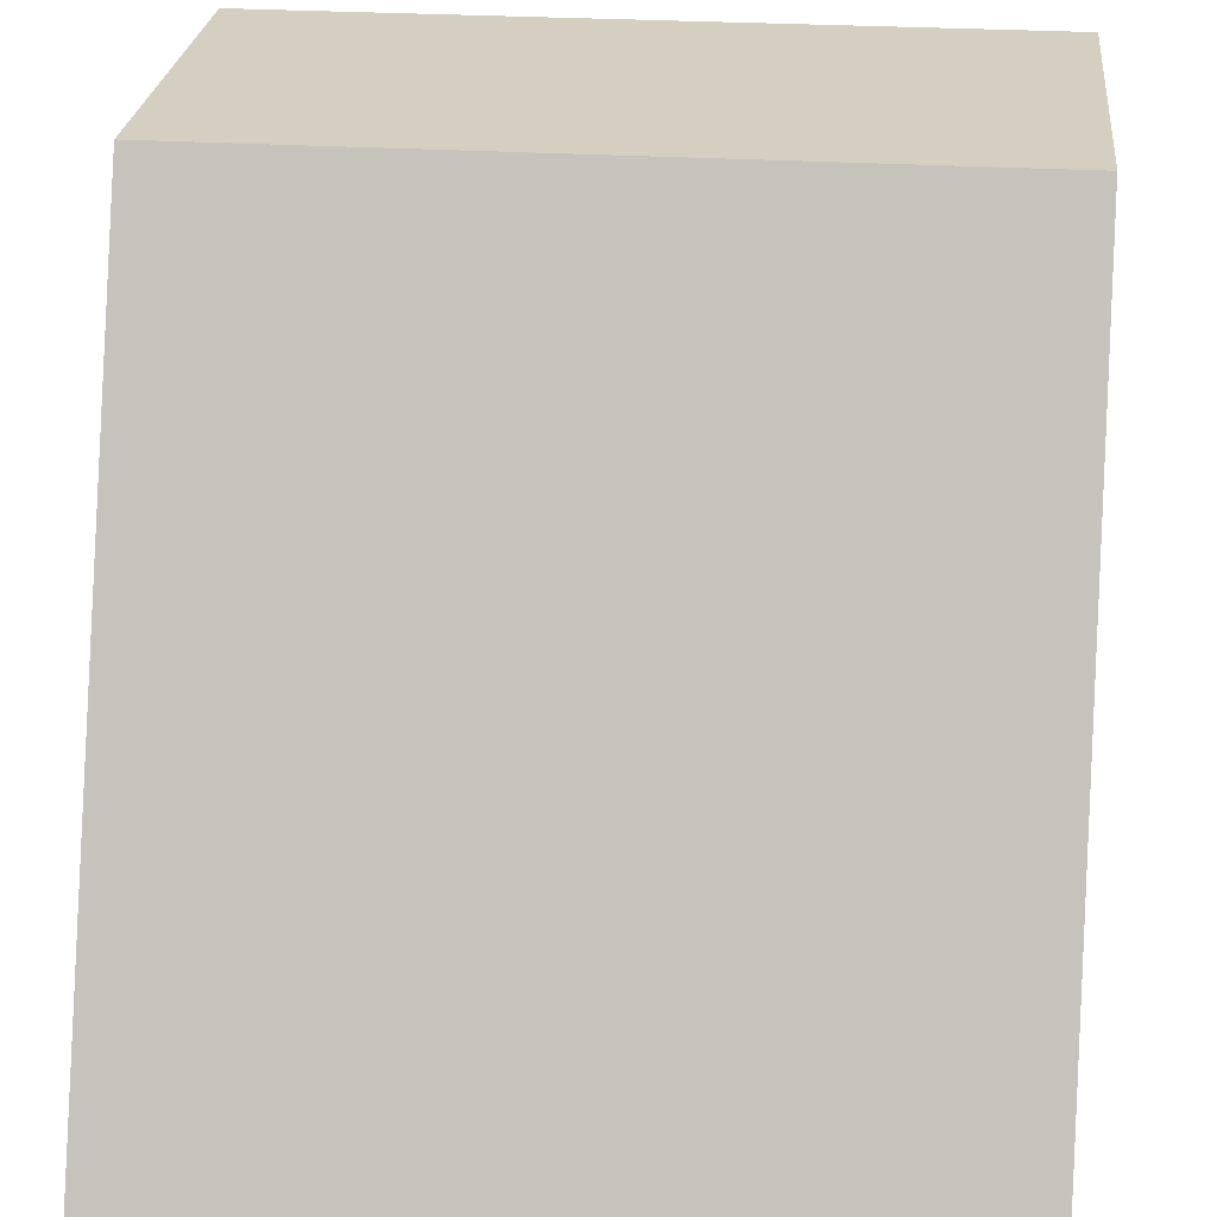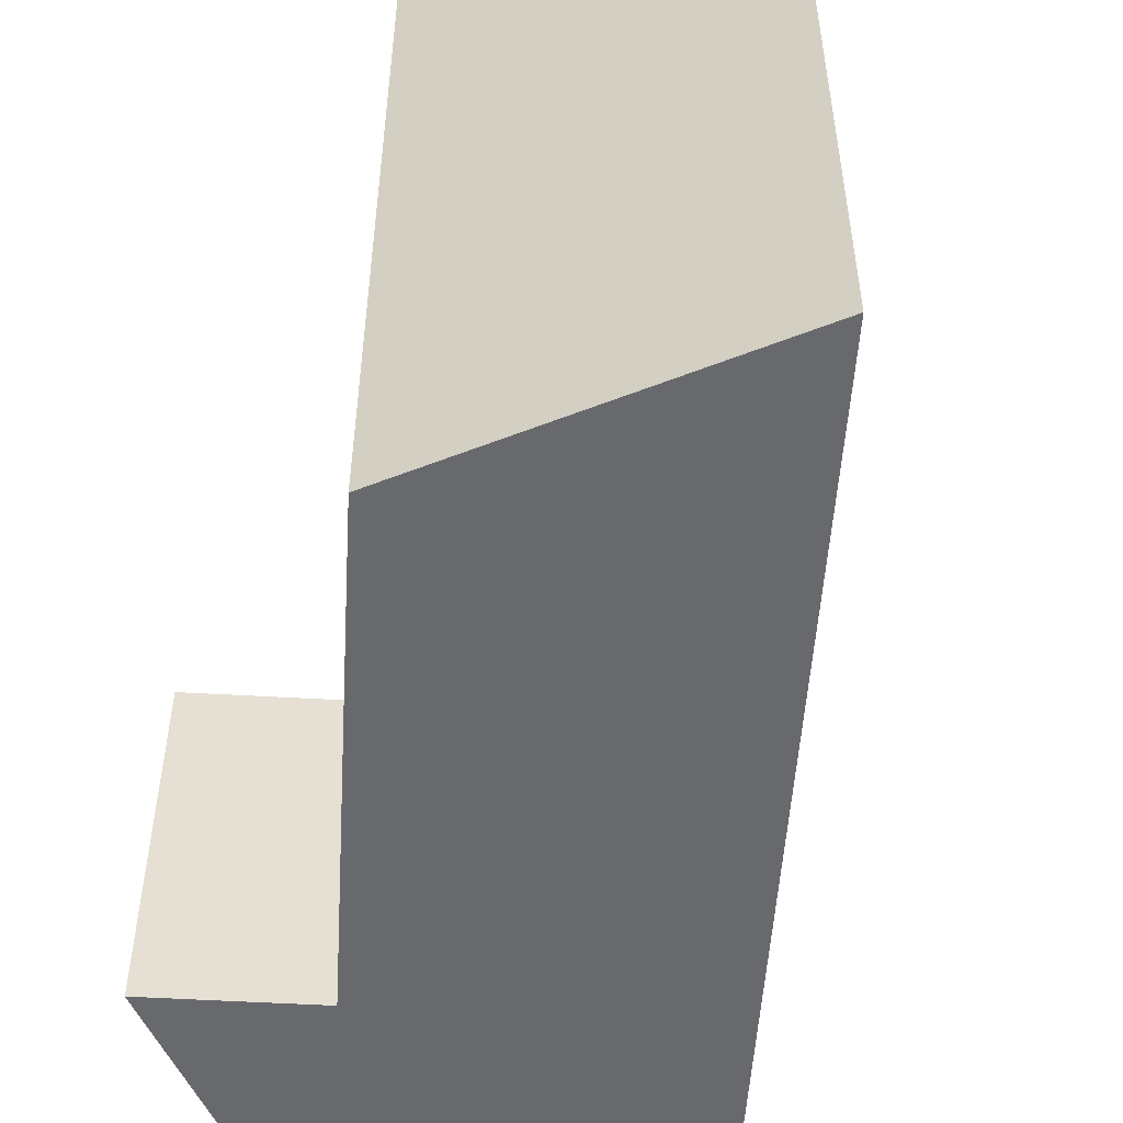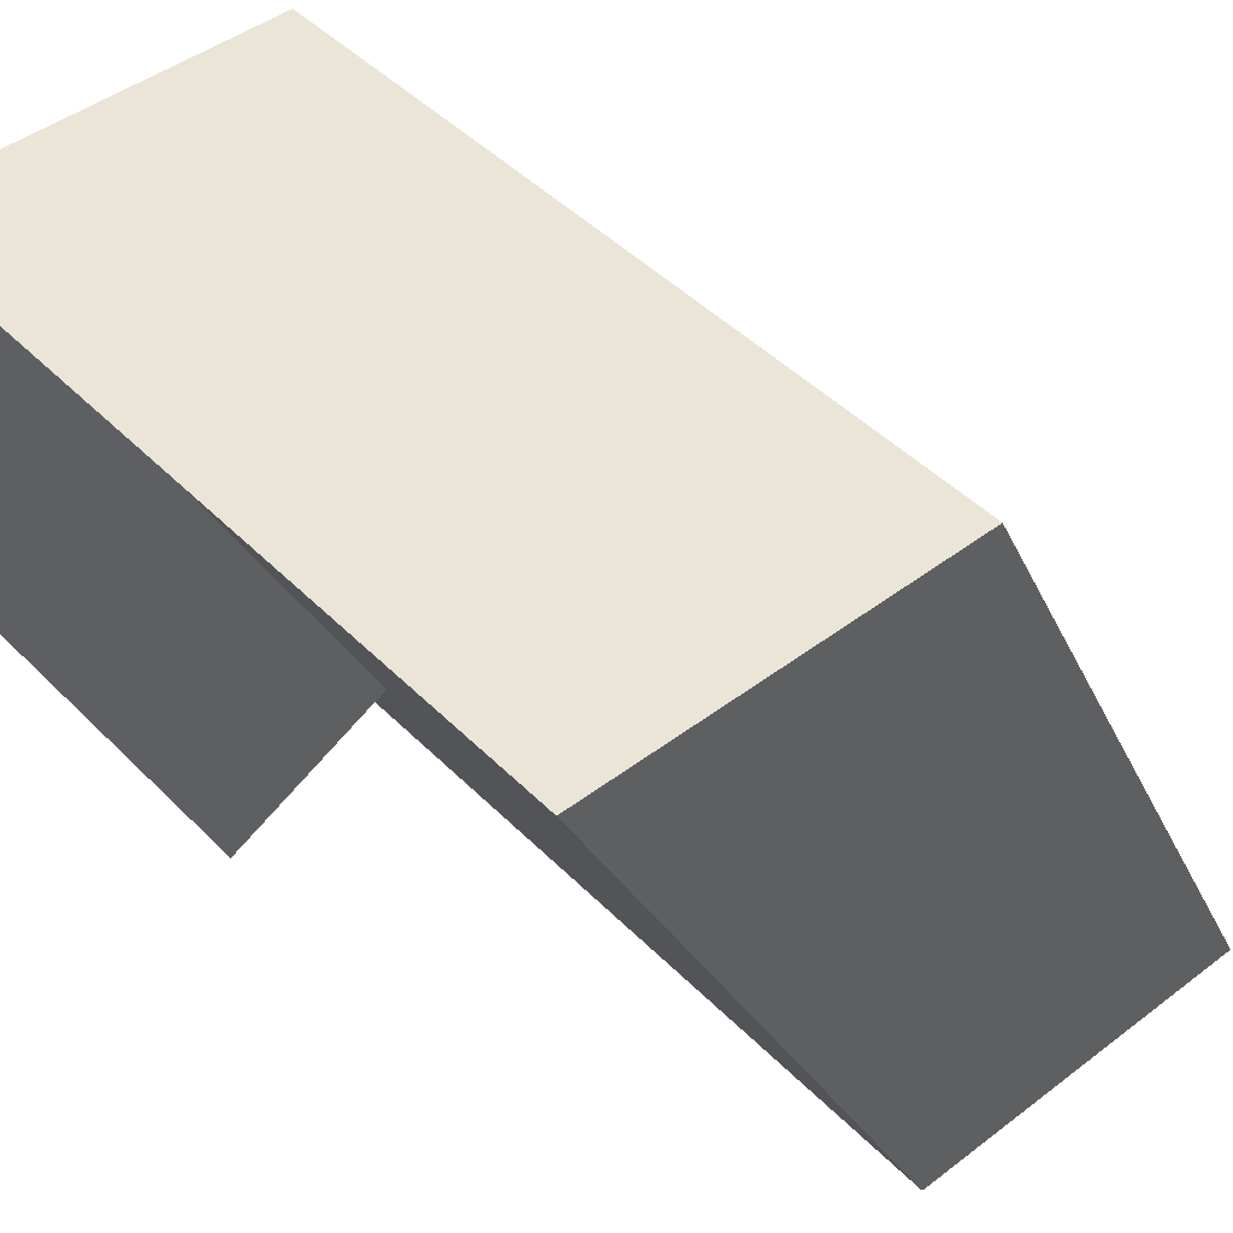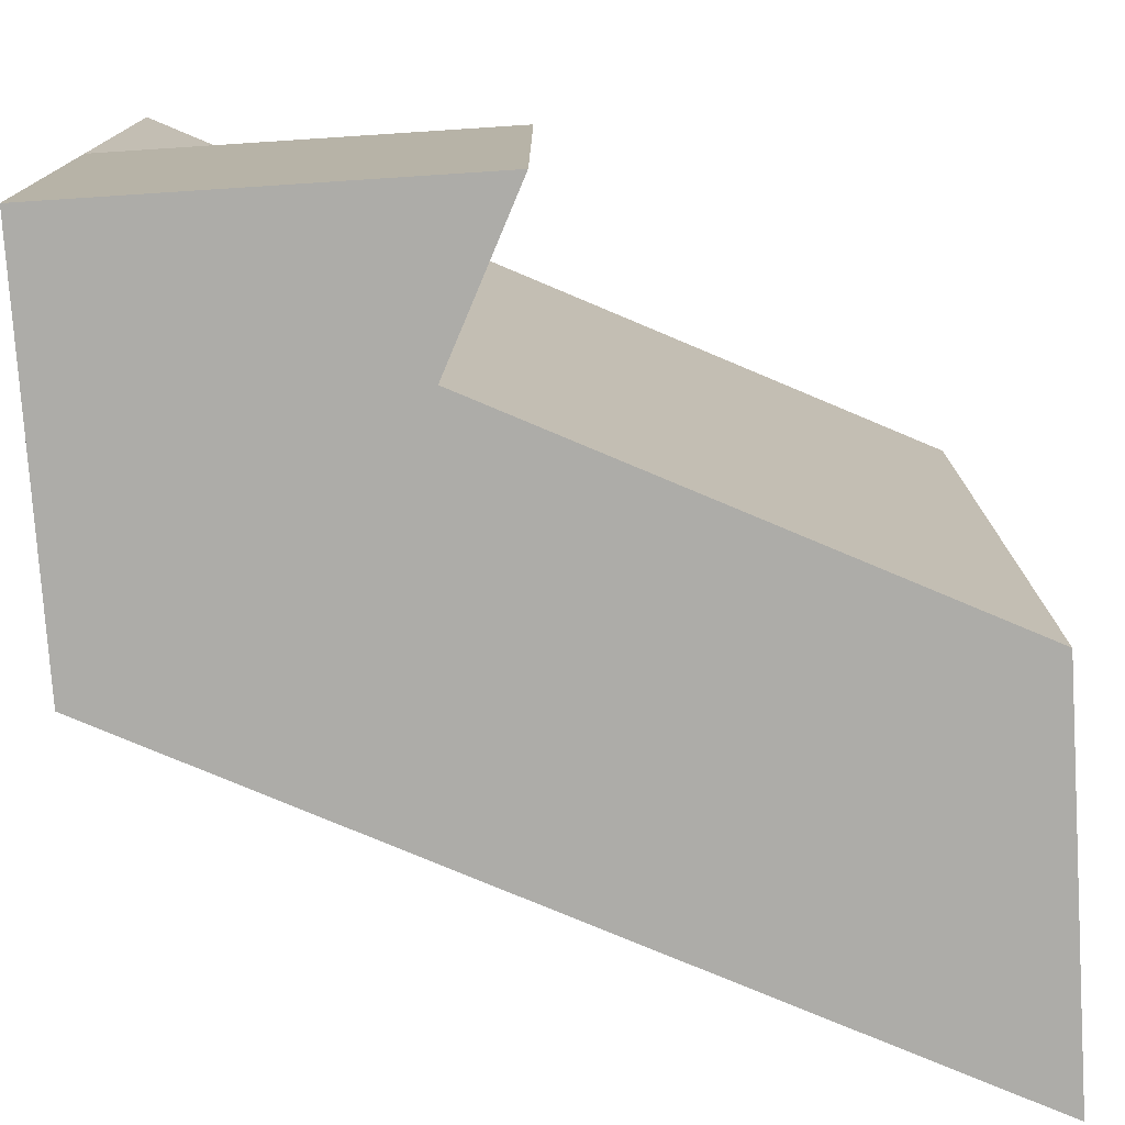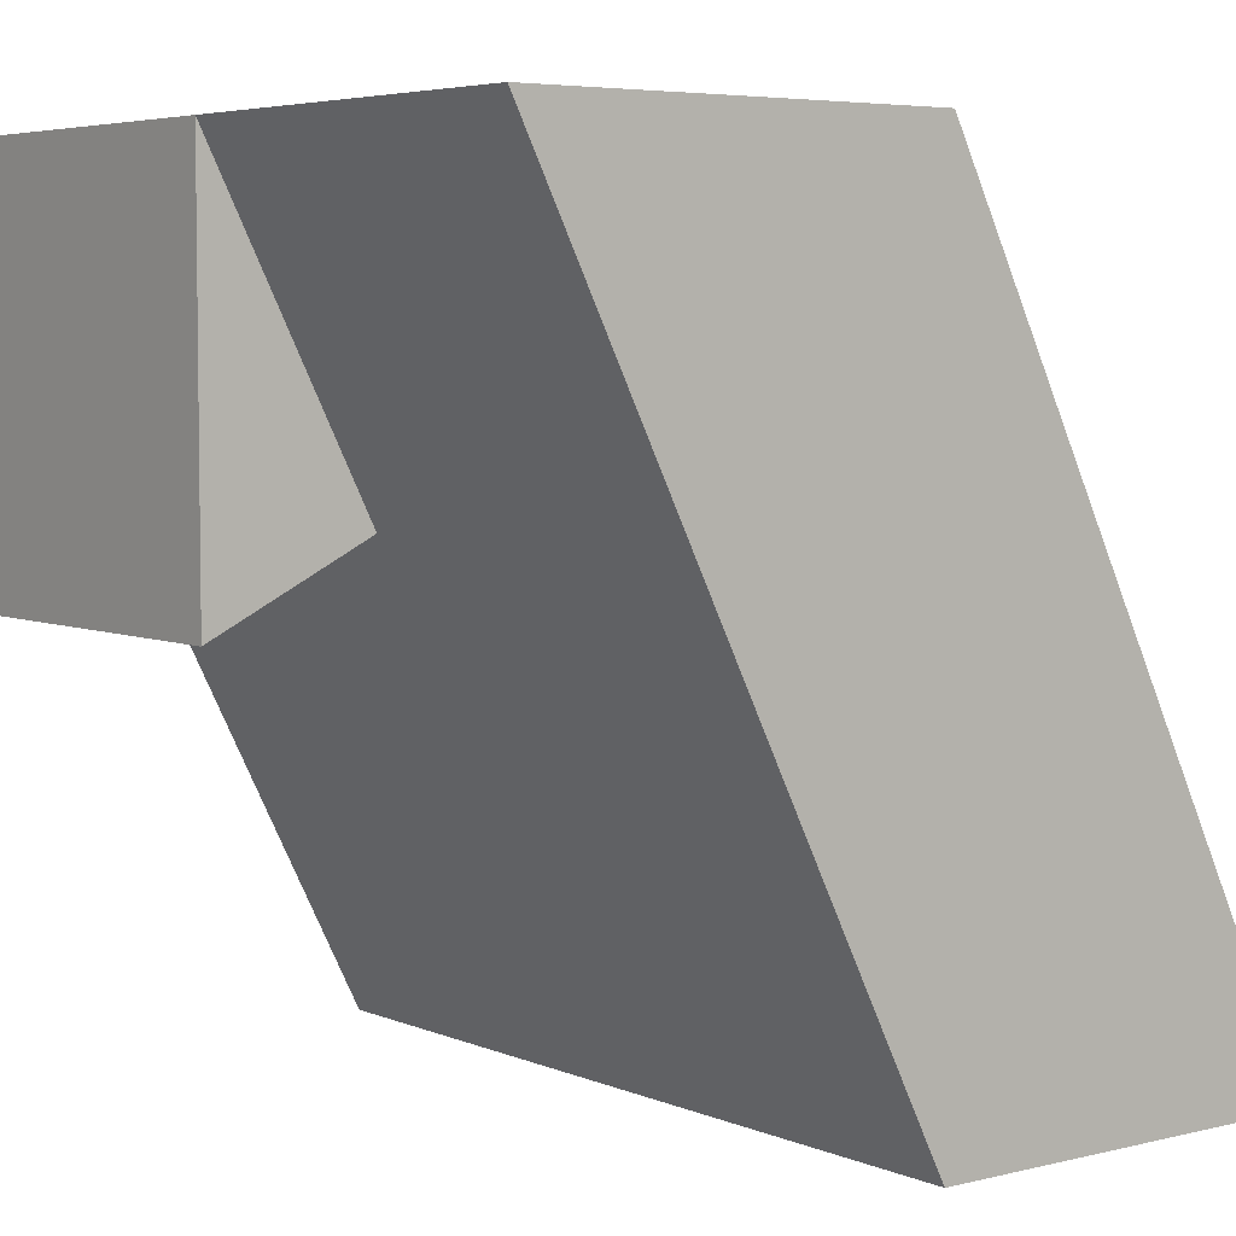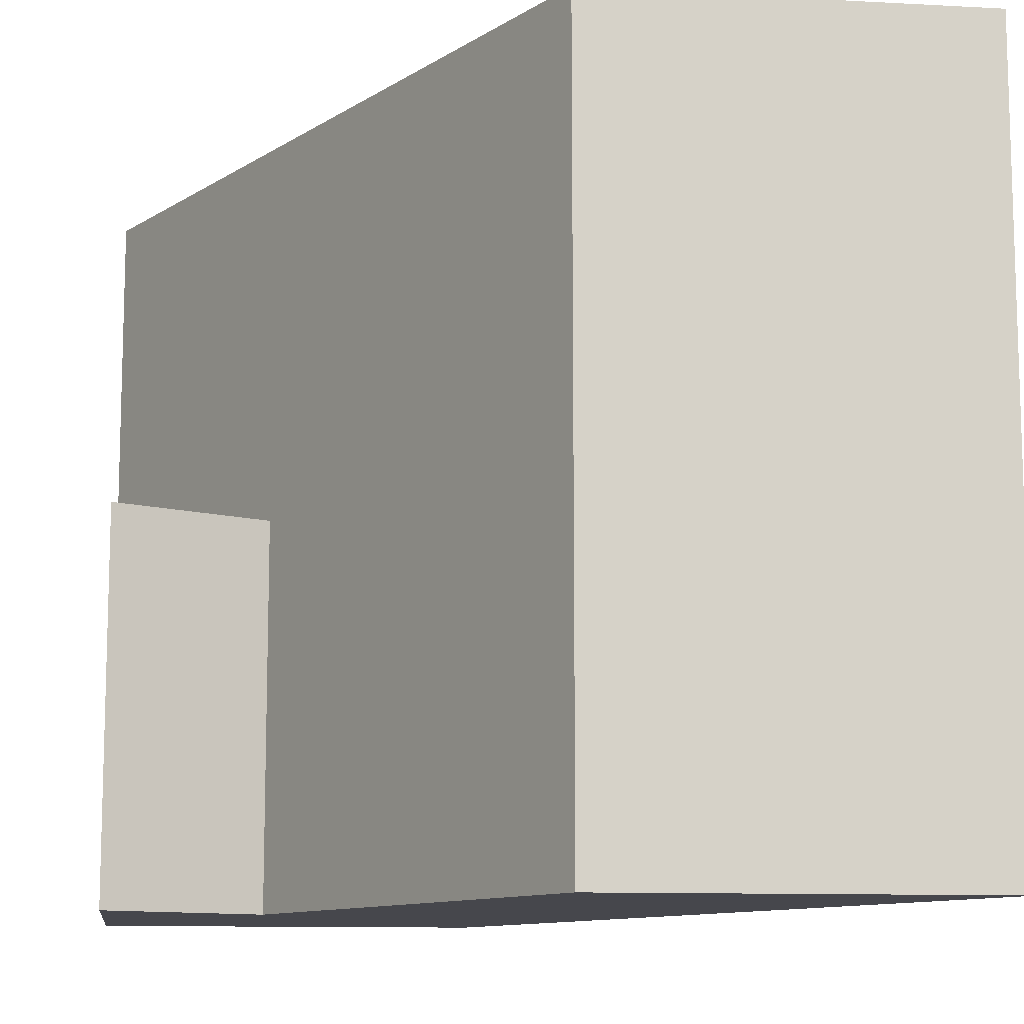
<metadata>
{"format":"obj","ext":"obj","renderer":"f3d","projection":"perspective","resolution":1024,"background":"white","views":[{"elev":25.9,"azim":-84.2,"up":"+Z"},{"elev":-52.7,"azim":-157.0,"up":"+Y"},{"elev":45.7,"azim":138.8,"up":"+Z"},{"elev":-76.7,"azim":93.7,"up":"+Y"},{"elev":5.1,"azim":142.3,"up":"+Z"},{"elev":-11.0,"azim":172.4,"up":"+Y"}]}
</metadata>
<code>
v 0.5 -0.5 0
v 0.3 -0.5 0.1
v 0 -0.5 -0.5
v -0.5 -0.5 -0.5
v 0 -0.5 0.5
v 0.5 -0.5 0.5
v 0.5 0 0
v 0.3 0 0.1
v 0.5 0 0.5
v 0.5 0.5 0.5
v 0 0.5 -0.5
v -0.5 0.5 -0.5
v 0 0.5 0.5
f 6 1 7 9
f 10 9 8 11
f 8 2 3 11
f 3 4 12 11
f 1 2 8 7
f 4 5 13 12
f 5 6 10 13
f 10 11 12 13
f 9 7 8
f 6 2 1
f 6 5 4 3

</code>
